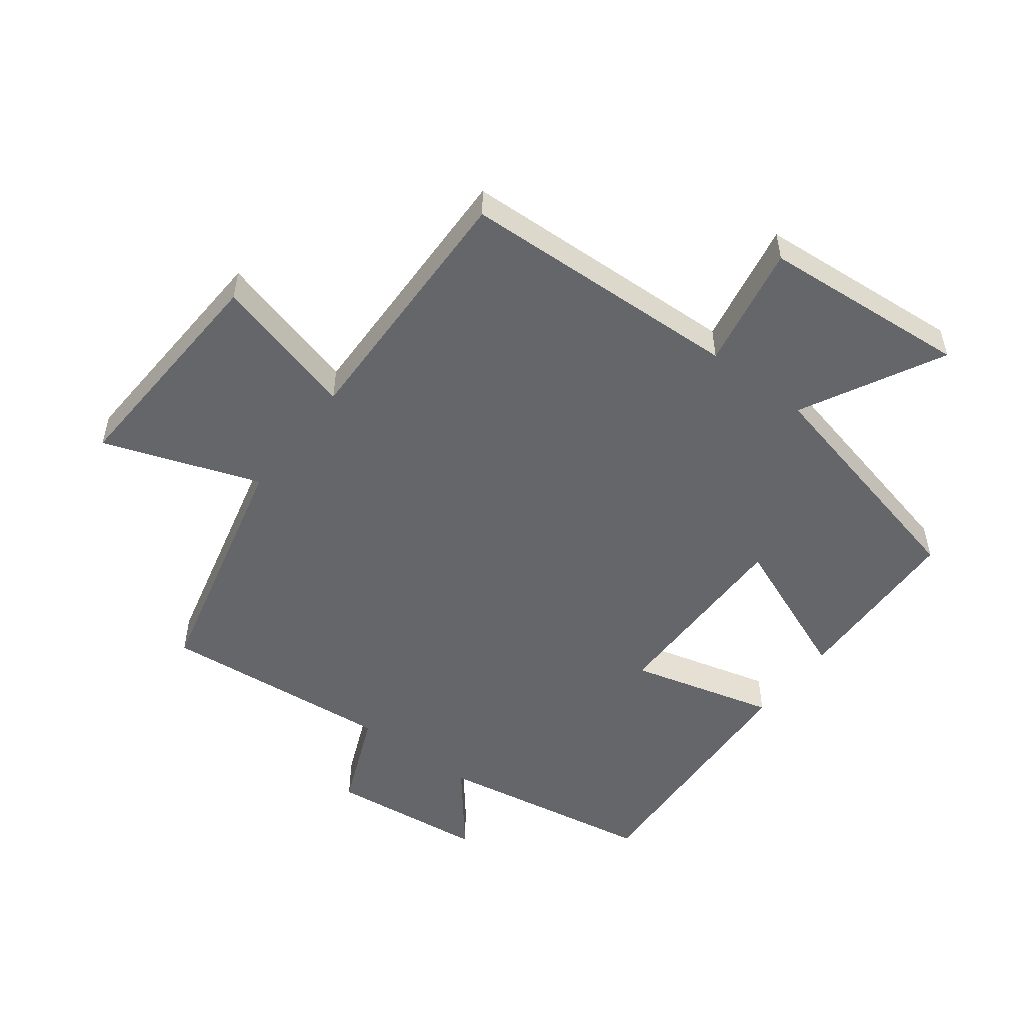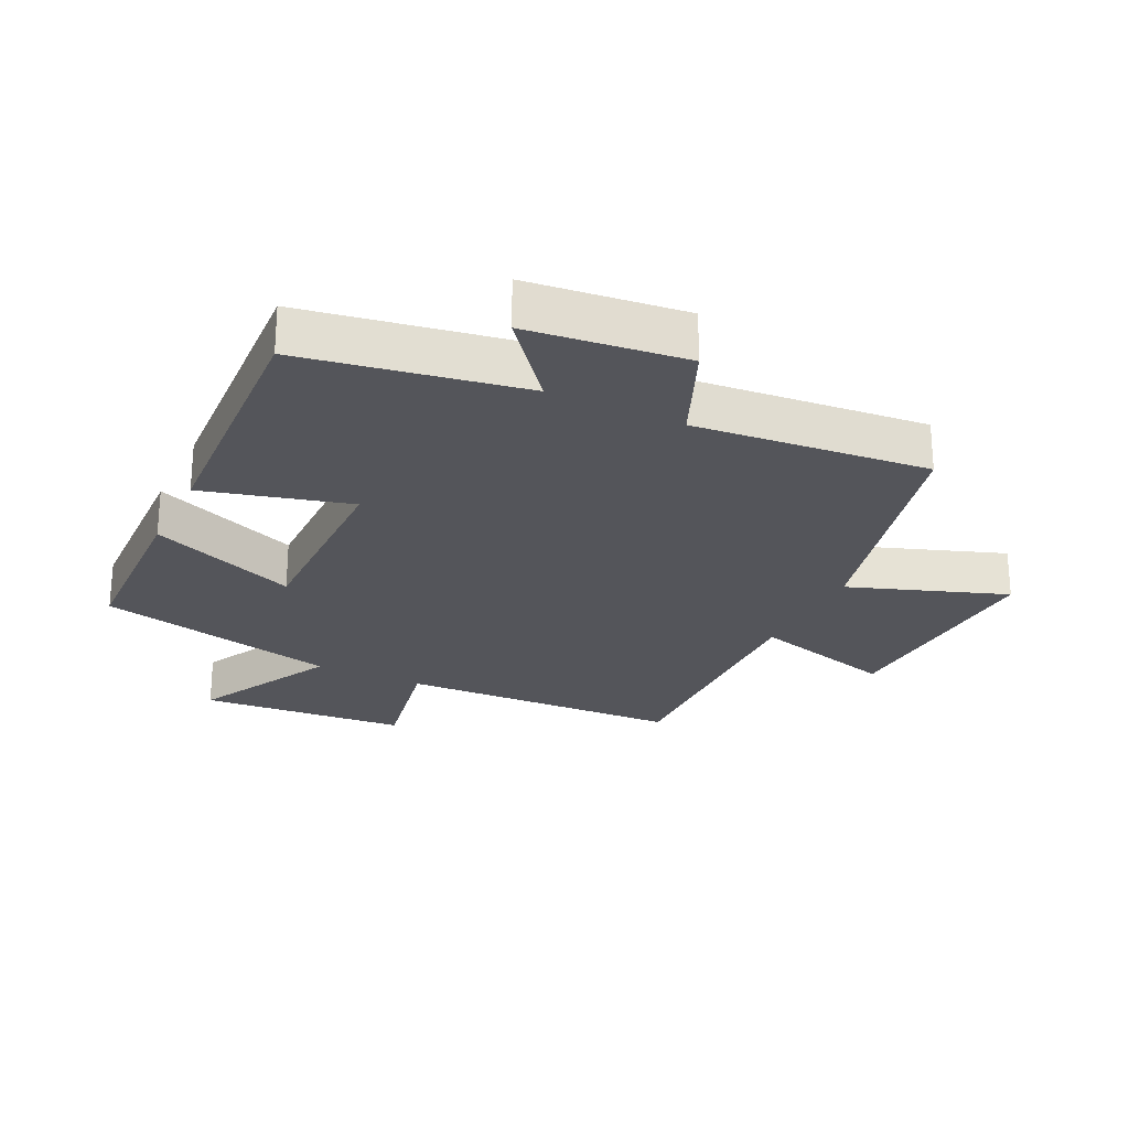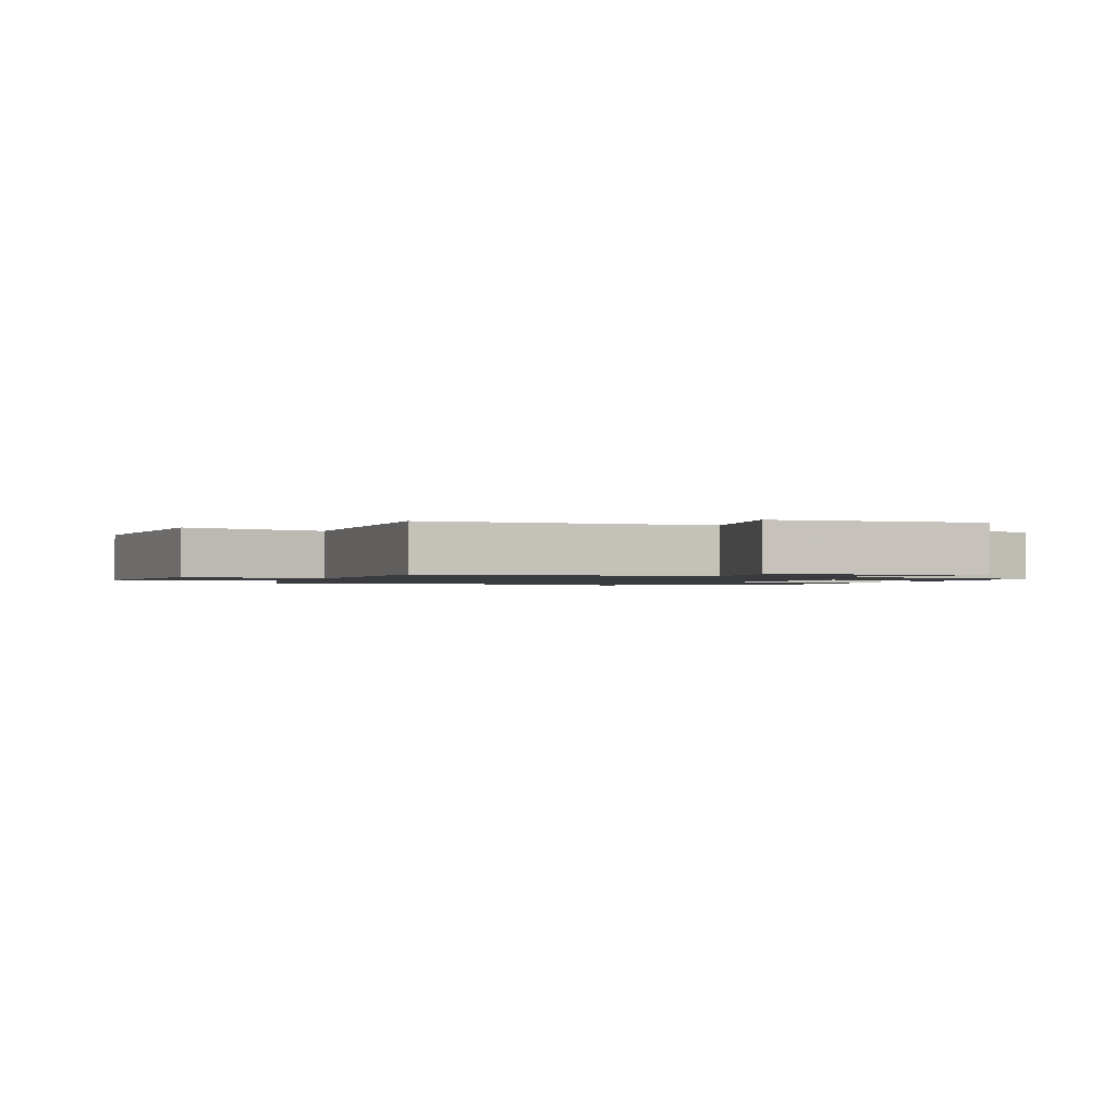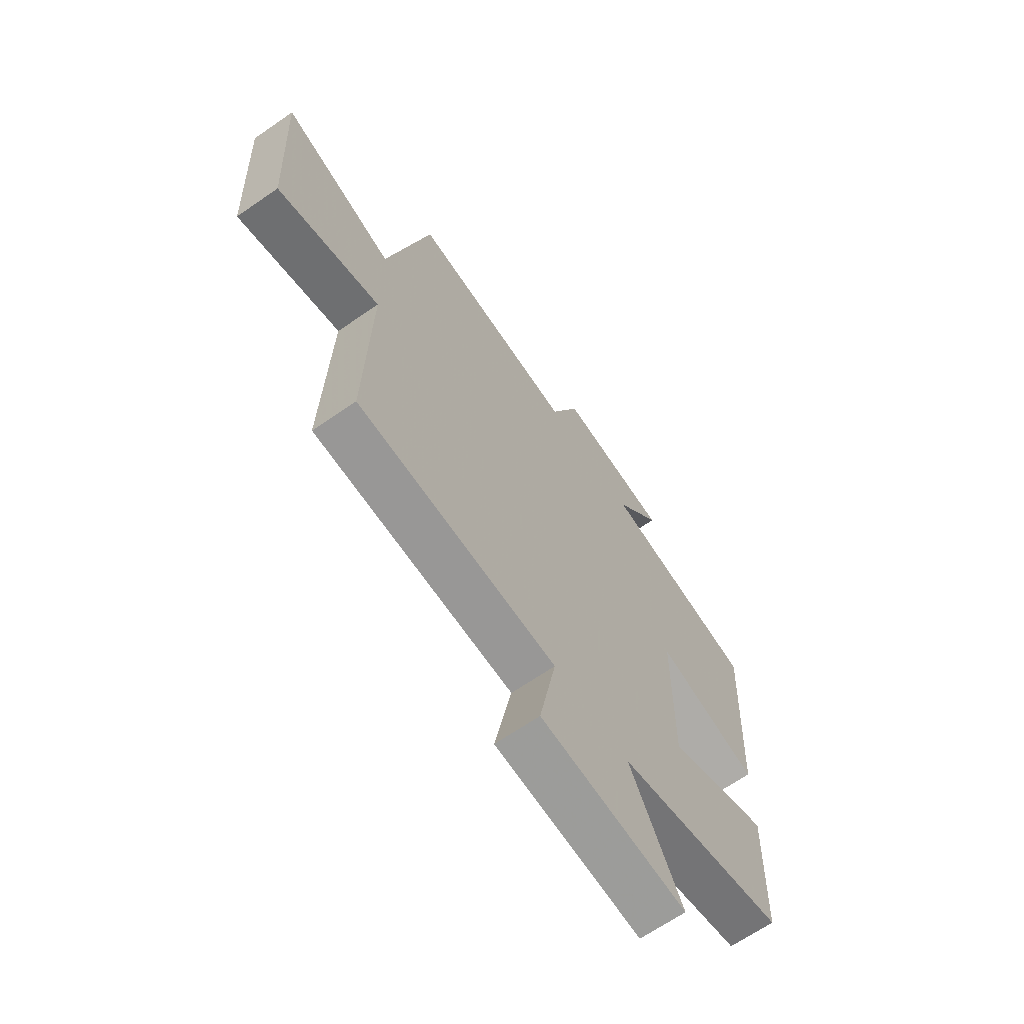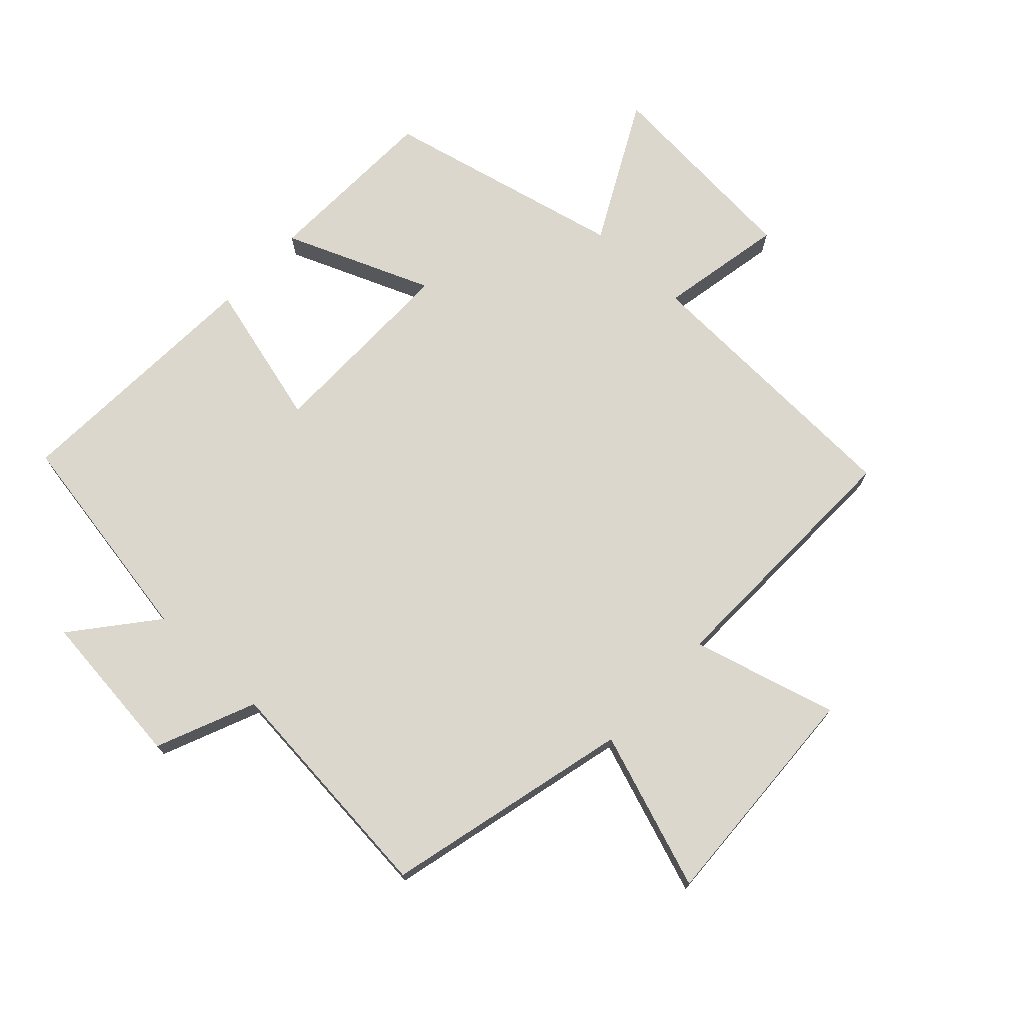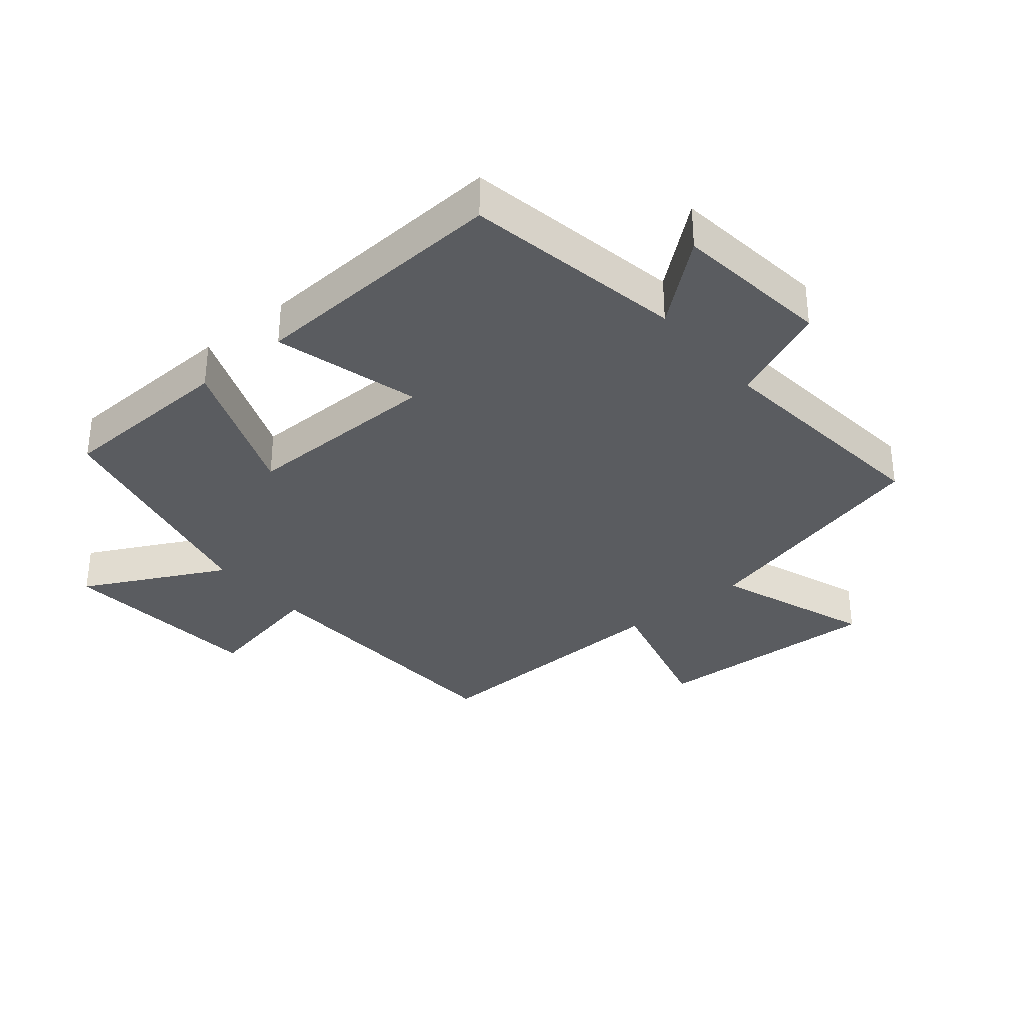
<metadata>
{"format":"obj","ext":"obj","renderer":"f3d","projection":"perspective","resolution":1024,"background":"white","views":[{"elev":-51.8,"azim":142.7,"up":"+Y"},{"elev":-25.0,"azim":-25.8,"up":"+Y"},{"elev":-1.3,"azim":157.5,"up":"+Y"},{"elev":-66.6,"azim":124.7,"up":"+Z"},{"elev":73.1,"azim":42.9,"up":"+Y"},{"elev":-33.6,"azim":-50.0,"up":"+Y"}]}
</metadata>
<code>
v -0.491 0.07 -0.412
v -0.5 0.07 -0.13
v -0.268 0.07 -0.223
v -0.27 0.07 0.089
v -0.5 0.07 0.028
v -0.521 0.07 0.44
v -0.175 0.07 0.5
v -0.279 0.07 0.628
v -0.031 0.07 0.656
v 0.035 0.07 0.5
v 0.404 0.07 0.535
v 0.5 0.07 0.147
v 0.747 0.07 0.235
v 0.729 0.07 -0.131
v 0.5 0.07 -0.069
v 0.511 0.07 -0.482
v 0.064 0.07 -0.5
v 0.102 0.07 -0.697
v -0.226 0.07 -0.723
v -0.11 0.07 -0.5
v -0.491 0 -0.412
v -0.5 0 -0.13
v -0.268 0 -0.223
v -0.27 0 0.089
v -0.5 0 0.028
v -0.521 0 0.44
v -0.175 0 0.5
v -0.279 0 0.628
v -0.031 0 0.656
v 0.035 0 0.5
v 0.404 0 0.535
v 0.5 0 0.147
v 0.747 0 0.235
v 0.729 0 -0.131
v 0.5 0 -0.069
v 0.511 0 -0.482
v 0.064 0 -0.5
v 0.102 0 -0.697
v -0.226 0 -0.723
v -0.11 0 -0.5
f 17 18 19 20
f 15 16 17 20
f 15 20 1
f 12 13 14 15
f 10 11 12 15
f 7 8 9 10
f 4 5 6 7
f 3 4 7 10
f 1 2 3
f 15 1 3
f 3 10 15
f 40 39 38 37
f 40 37 36 35
f 21 40 35
f 35 34 33 32
f 35 32 31 30
f 30 29 28 27
f 27 26 25 24
f 30 27 24 23
f 23 22 21
f 23 21 35
f 35 30 23
f 1 21 22 2
f 2 22 23 3
f 3 23 24 4
f 4 24 25 5
f 5 25 26 6
f 6 26 27 7
f 7 27 28 8
f 8 28 29 9
f 9 29 30 10
f 10 30 31 11
f 11 31 32 12
f 12 32 33 13
f 13 33 34 14
f 14 34 35 15
f 15 35 36 16
f 16 36 37 17
f 17 37 38 18
f 18 38 39 19
f 19 39 40 20
f 20 40 21 1

</code>
